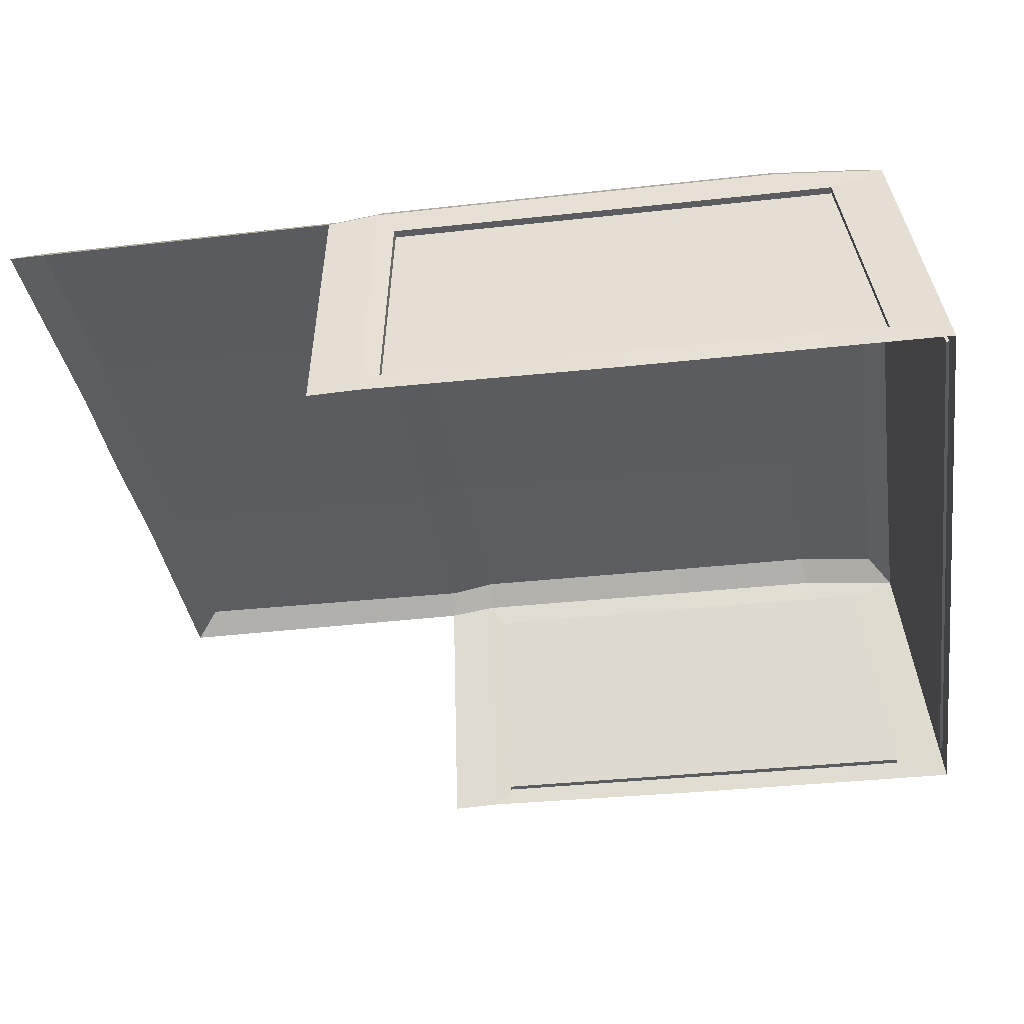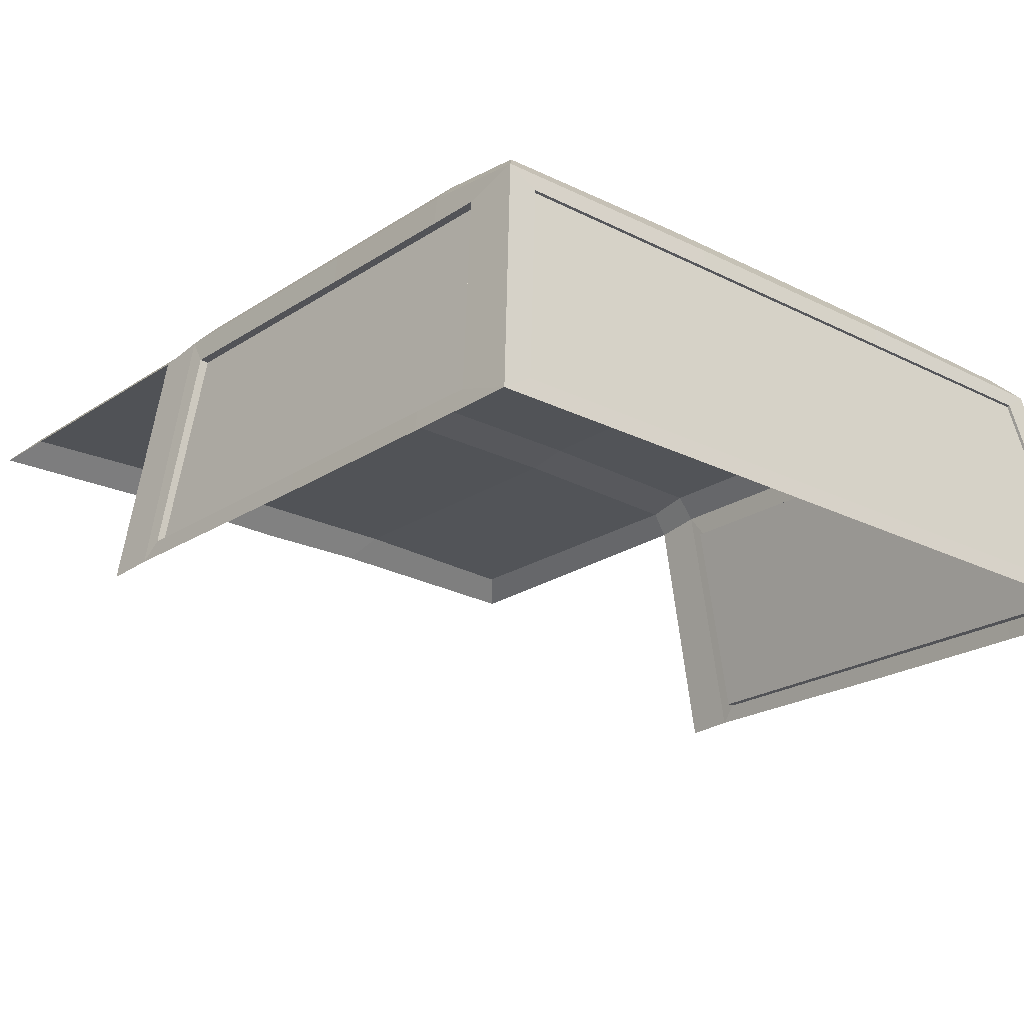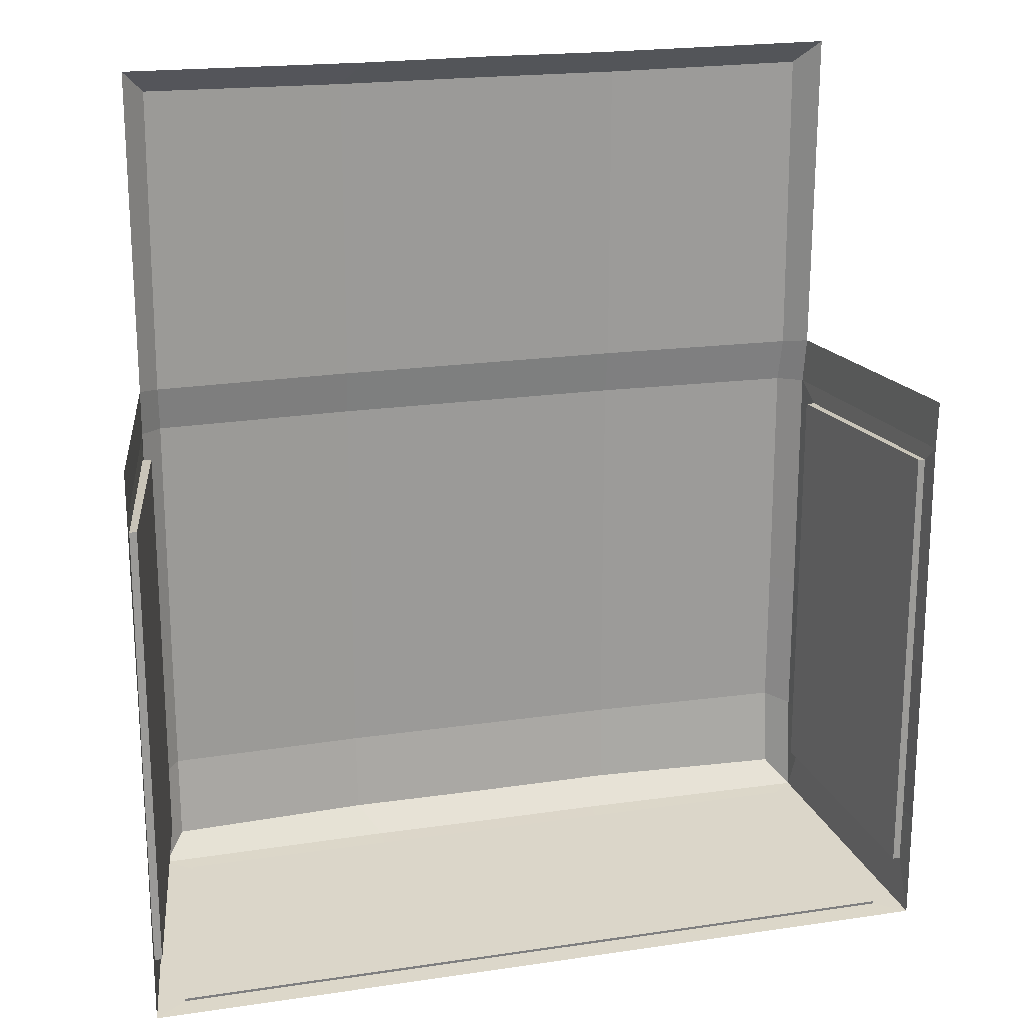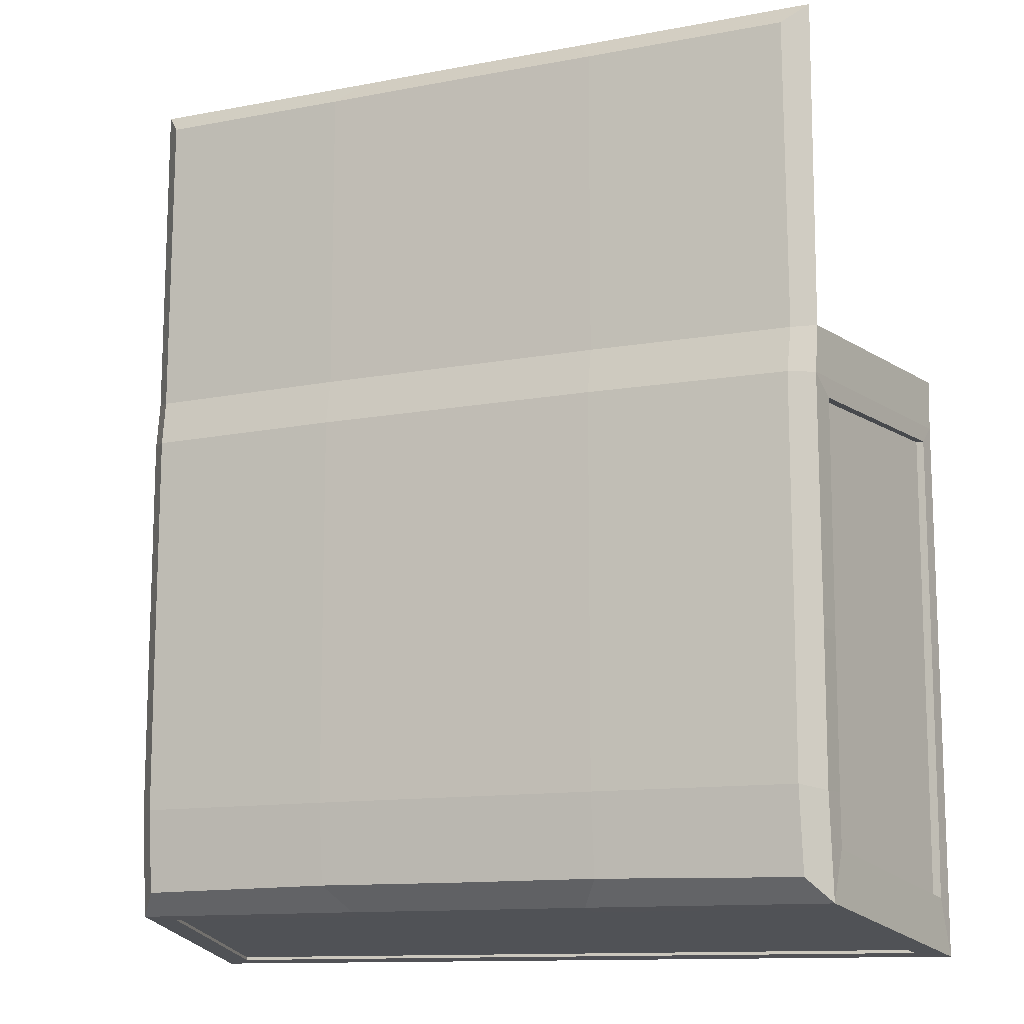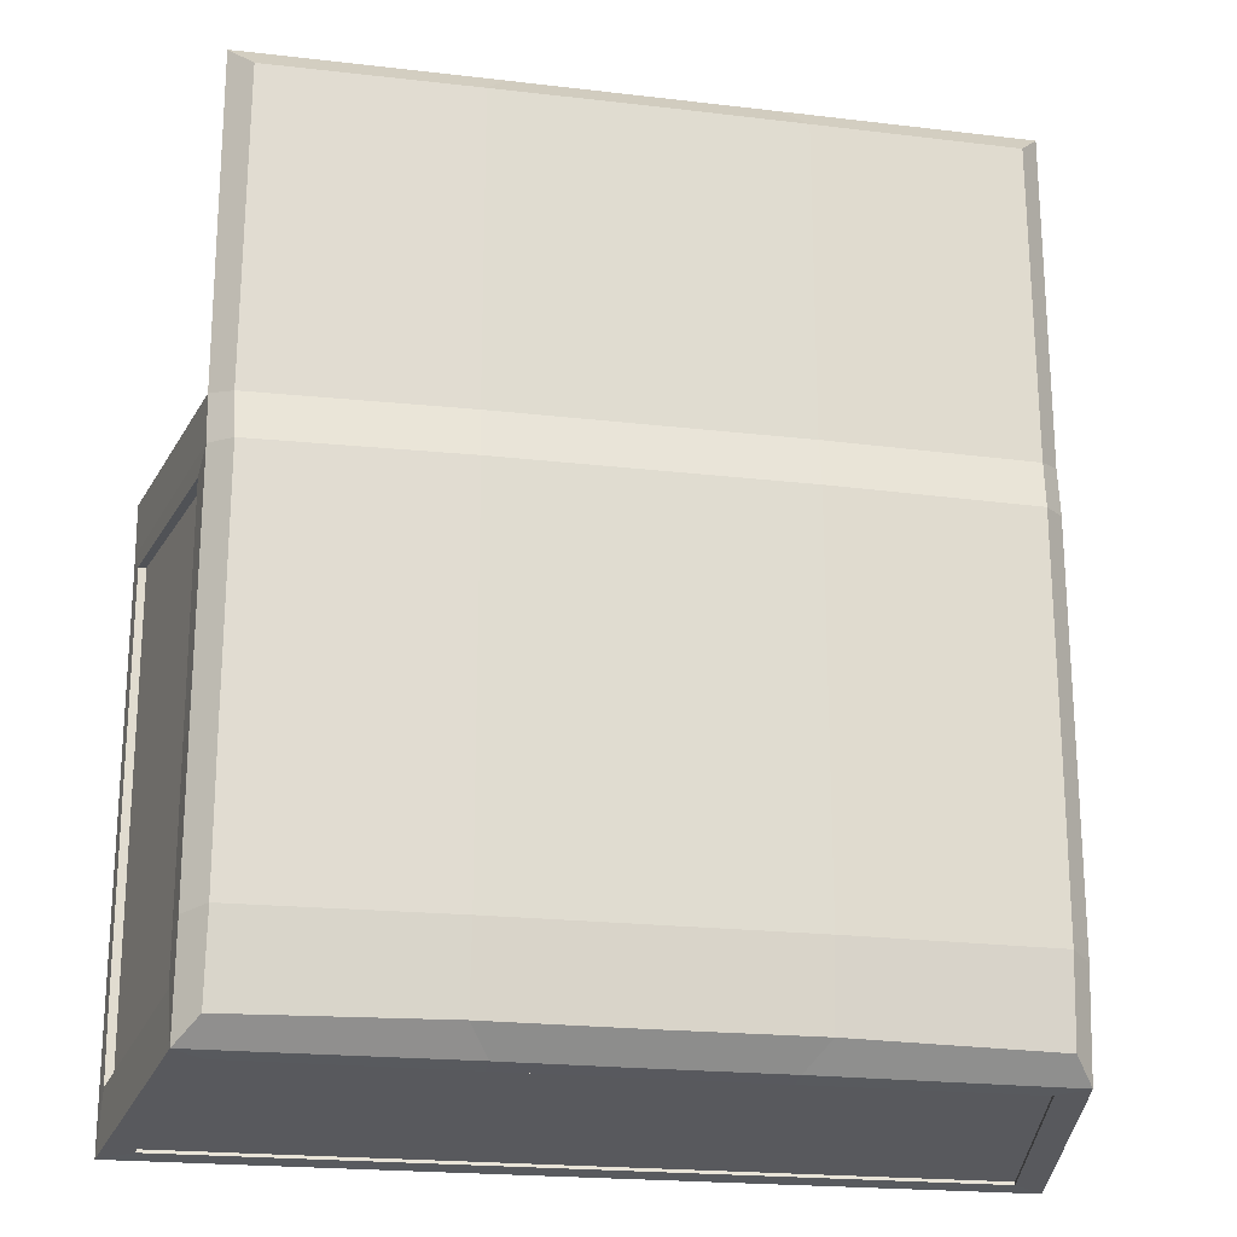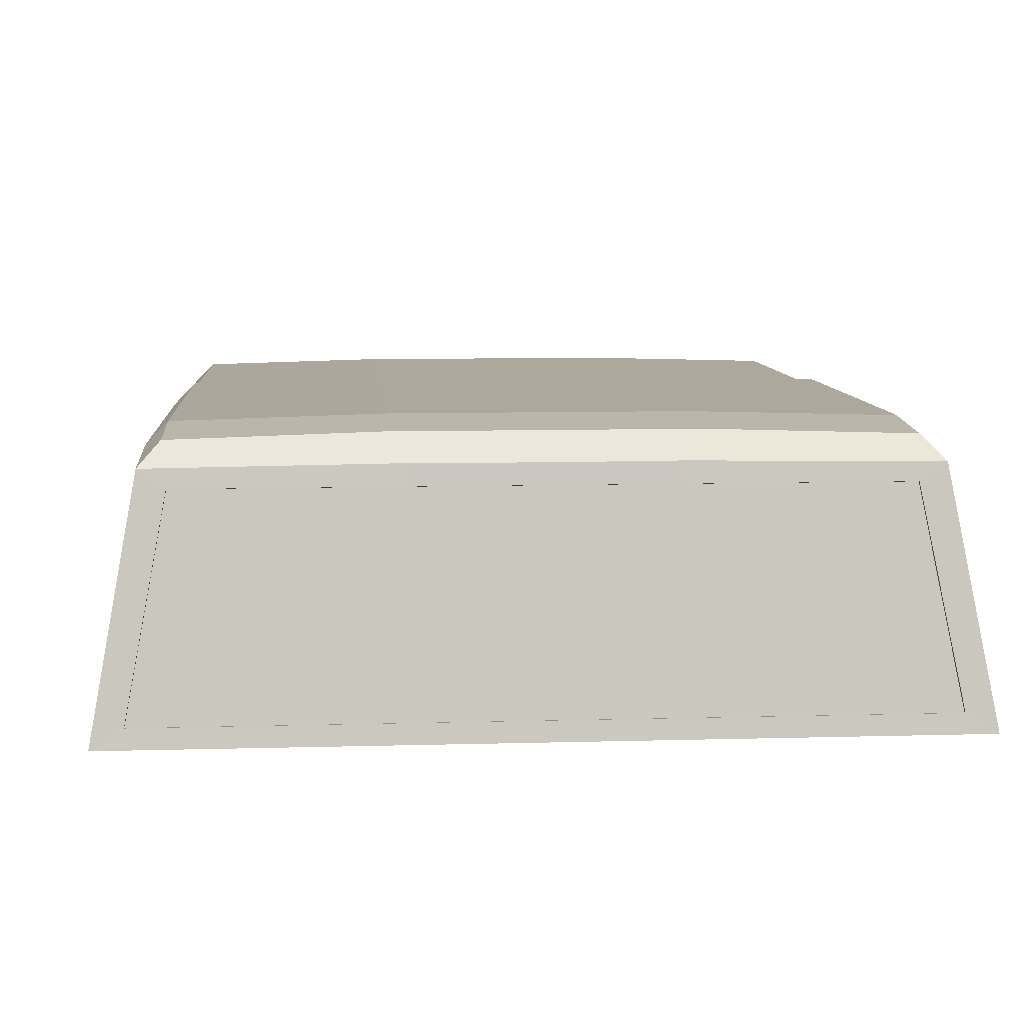
<metadata>
{"format":"obj","ext":"obj","renderer":"f3d","projection":"perspective","resolution":1024,"background":"white","views":[{"elev":-34.9,"azim":98.5,"up":"+Y"},{"elev":-22.2,"azim":138.6,"up":"+Y"},{"elev":20.2,"azim":-15.2,"up":"+Z"},{"elev":-12.1,"azim":-155.7,"up":"+Z"},{"elev":-20.9,"azim":168.0,"up":"+Z"},{"elev":8.5,"azim":175.6,"up":"+Y"}]}
</metadata>
<code>
o Cube.001
v 0.2867 1.006 0.01236
v 0.2862 1.002 -1.989
v 0.852 0.9544 -1.756
v 0.8522 0.9545 -1.876
v 0.9399 0.4735 -1.959
v 0.9409 0.4736 -1.823
v 0.8531 0.9546 -0.8934
v 0.9392 0.4734 -0.8933
v 0.8521 0.9544 -1.412
v 0.9405 0.4736 -1.412
v 0.8459 0.9962 0.01711
v 0.8455 1.002 -0.7392
v 0.9465 0.4293 -0.7395
v 0.8455 1.017 -1.757
v 0.8461 0.9958 -1.99
v 0.9467 0.4293 -1.823
v 0.8455 1.017 -1.412
v 0.946 0.4293 -1.412
v 0.8443 1.017 -0.8493
v 0.9457 0.4337 -0.8541
v 0.2861 0.9543 -1.998
v 0.3241 0.4736 -2.08
v 0.7849 0.9543 -1.998
v 0.8746 0.4736 -2.08
v 0.2861 0.9531 -1.991
v 0.3241 0.4724 -2.073
v 0.7849 0.9531 -1.991
v 0.8746 0.4724 -2.073
v 0.8325 0.9543 -1.756
v 0.9226 0.4736 -1.823
v 0.8325 0.9543 -1.412
v 0.9226 0.4736 -1.412
v 0.8325 0.9543 -1.876
v 0.9226 0.4736 -1.959
v 0.8325 0.9544 -0.8933
v 0.9226 0.4736 -0.8933
v 0.4938 0.4293 -2.088
v 0.9469 0.4293 -2.088
v 0.3334 1.08 -1.746
v 0.3333 1.062 -1.931
v 0.3333 1.062 -0.0446
v 0.3334 1.062 -0.7508
v 0.7963 1.067 -1.746
v 0.7978 1.049 -1.938
v 0.3334 1.08 -1.403
v 0.799 1.049 -0.7508
v 0.3334 1.08 -0.8539
v 0.7954 1.067 -0.8547
v 0.7944 1.049 -0.03881
v 0.7967 1.067 -1.403
v -0.2867 1.006 0.01235
v -0.2862 1.002 -1.989
v -0 1.001 -1.99
v -0 1.002 0.01456
v 0 0.4293 -2.088
v -0.852 0.9544 -1.756
v -0.8522 0.9545 -1.876
v -0.9399 0.4735 -1.959
v -0.9409 0.4736 -1.823
v -0.8531 0.9546 -0.8934
v -0.9392 0.4734 -0.8933
v -0.8521 0.9544 -1.412
v -0.9405 0.4736 -1.412
v -0.8459 0.9962 0.01711
v -0.8455 1.002 -0.7392
v -0.9465 0.4293 -0.7395
v -0.8455 1.017 -1.757
v -0.8461 0.9958 -1.99
v -0.9467 0.4293 -1.823
v -0.8455 1.017 -1.412
v -0.946 0.4293 -1.412
v -0.8443 1.017 -0.8493
v -0.9457 0.4337 -0.8541
v -0.2861 0.9543 -1.998
v 0 0.9543 -1.998
v -0.3241 0.4736 -2.08
v 0 0.4736 -2.08
v -0.7849 0.9543 -1.998
v -0.8746 0.4736 -2.08
v -0.2861 0.9531 -1.991
v 0 0.9531 -1.991
v -0.3241 0.4724 -2.073
v 0 0.4724 -2.073
v -0.7849 0.9531 -1.991
v -0.8746 0.4724 -2.073
v -0.8325 0.9543 -1.756
v -0.9226 0.4736 -1.823
v -0.8325 0.9543 -1.412
v -0.9226 0.4736 -1.412
v -0.8325 0.9543 -1.876
v -0.9226 0.4736 -1.959
v -0.8325 0.9544 -0.8933
v -0.9226 0.4736 -0.8933
v -0.4938 0.4293 -2.088
v -0.9469 0.4293 -2.088
v -0.3334 1.08 -1.746
v -0.3333 1.062 -1.931
v -0 1.062 -0.04376
v -0.3333 1.062 -0.0446
v -0 1.062 -1.932
v 0 1.08 -1.746
v -0.3334 1.062 -0.7508
v 0 1.062 -0.7508
v -0.7963 1.067 -1.746
v -0.7978 1.049 -1.938
v -0.3334 1.08 -1.403
v 0 1.08 -1.403
v -0.799 1.049 -0.7508
v -0.3334 1.08 -0.8539
v -0.7954 1.067 -0.8547
v 0 1.08 -0.8539
v -0.7944 1.049 -0.03881
v -0.7967 1.067 -1.403
f 14 43 50 17
f 17 50 48 19
f 19 48 46 12
f 12 46 49 11
f 15 44 43 14
f 53 100 40 2
f 5 34 30 6
f 8 36 35 7
f 13 20 19 12
f 11 49 41 1
f 15 23 21 2
f 2 40 44 15
f 1 41 98 54
f 4 15 14 3
f 5 38 15 4
f 6 16 38 5
f 3 14 17 9
f 10 18 16 6
f 7 19 20 8
f 9 17 19 7
f 8 20 18 10
f 22 26 28 24
f 21 25 81 75
f 37 22 24 38
f 55 77 22 37
f 38 24 23 15
f 77 83 26 22
f 24 28 27 23
f 23 27 25 21
f 7 35 31 9
f 9 31 29 3
f 3 29 33 4
f 10 32 36 8
f 6 30 32 10
f 4 33 34 5
f 53 2 21 75
f 39 40 100 101
f 45 50 43 39
f 41 42 103 98
f 39 43 44 40
f 45 39 101 107
f 42 46 48 47
f 42 47 111 103
f 41 49 46 42
f 47 45 107 111
f 47 48 50 45
f 67 70 113 104
f 70 72 110 113
f 72 65 108 110
f 65 64 112 108
f 68 67 104 105
f 53 52 97 100
f 58 59 87 91
f 61 60 92 93
f 66 65 72 73
f 64 51 99 112
f 68 52 74 78
f 52 68 105 97
f 51 54 98 99
f 57 56 67 68
f 58 57 68 95
f 59 58 95 69
f 56 62 70 67
f 63 59 69 71
f 60 61 73 72
f 62 60 72 70
f 61 63 71 73
f 76 79 85 82
f 74 75 81 80
f 94 95 79 76
f 55 94 76 77
f 95 68 78 79
f 77 76 82 83
f 79 78 84 85
f 78 74 80 84
f 60 62 88 92
f 62 56 86 88
f 56 57 90 86
f 63 61 93 89
f 59 63 89 87
f 57 58 91 90
f 53 75 74 52
f 96 101 100 97
f 106 96 104 113
f 99 98 103 102
f 96 97 105 104
f 106 107 101 96
f 102 109 110 108
f 102 103 111 109
f 99 102 108 112
f 109 111 107 106
f 109 106 113 110
f 26 83 81 25
f 25 27 28 26
f 30 34 33 29
f 32 30 29 31
f 36 32 31 35
f 82 80 81 83
f 80 82 85 84
f 87 86 90 91
f 89 88 86 87
f 93 92 88 89

</code>
